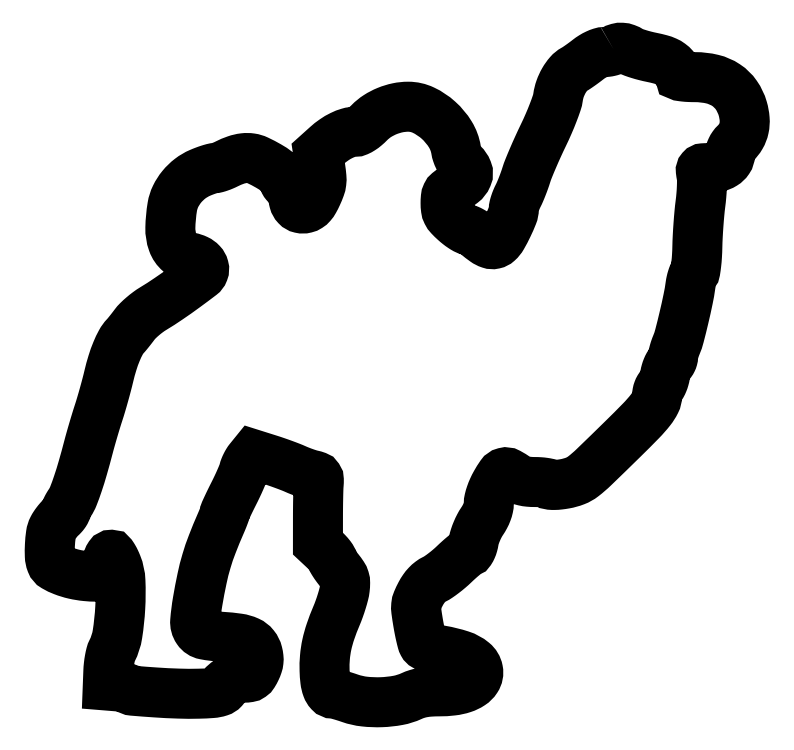
<metadata>
{"format":"dxf","ext":"dxf","renderer":"ezdxf+matplotlib","layout":"modelspace","background":"white","min_lineweight":24,"dpi":150}
</metadata>
<code>
0
SECTION
2
ENTITIES
0
POLYLINE
8
0
66
1
70
1
0
VERTEX
8
0
10
248
20
287
42
-0.06188
0
VERTEX
8
0
10
247.2
20
286.6
42
-0.02576
0
VERTEX
8
0
10
246.1
20
286.3
42
-0.025
0
VERTEX
8
0
10
244.9
20
286.1
42
-0.02954
0
VERTEX
8
0
10
243.7
20
286
42
0.07581
0
VERTEX
8
0
10
242.3
20
285.8
42
0.03211
0
VERTEX
8
0
10
240.5
20
285.1
42
0.02963
0
VERTEX
8
0
10
238.5
20
284
42
0.02683
0
VERTEX
8
0
10
236.7
20
282.8
42
-0.00616
0
VERTEX
8
0
10
234.9
20
281.4
42
-0.006011
0
VERTEX
8
0
10
233.1
20
280.1
42
-0.005939
0
VERTEX
8
0
10
231.5
20
279
42
-0.02233
0
VERTEX
8
0
10
230.5
20
278.4
42
0.08919
0
VERTEX
8
0
10
228.2
20
276.5
42
0.04791
0
VERTEX
8
0
10
226
20
273.5
42
0.04536
0
VERTEX
8
0
10
224.4
20
269.9
42
0.05085
0
VERTEX
8
0
10
223.4
20
266.2
42
-0.04751
0
VERTEX
8
0
10
222.8
20
263.6
42
-0.01008
0
VERTEX
8
0
10
221.3
20
259.3
42
-0.01047
0
VERTEX
8
0
10
219.3
20
254.4
42
-0.009774
0
VERTEX
8
0
10
217
20
249.5
42
0.005581
0
VERTEX
8
0
10
214.7
20
244.5
42
0.005435
0
VERTEX
8
0
10
212.4
20
239.4
42
0.00537
0
VERTEX
8
0
10
210.5
20
234.9
42
0.02014
0
VERTEX
8
0
10
209.5
20
232
42
-0.01006
0
VERTEX
8
0
10
208.7
20
229.6
42
-0.007458
0
VERTEX
8
0
10
207.7
20
227
42
-0.007543
0
VERTEX
8
0
10
206.7
20
224.6
42
-0.01681
0
VERTEX
8
0
10
205.9
20
222.8
42
0.01962
0
VERTEX
8
0
10
205.2
20
221.2
42
0.01866
0
VERTEX
8
0
10
204.6
20
219.6
42
0.01899
0
VERTEX
8
0
10
204.1
20
218.1
42
0.06058
0
VERTEX
8
0
10
204
20
217.1
42
-0.09543
0
VERTEX
8
0
10
203.5
20
214.4
42
-0.01671
0
VERTEX
8
0
10
201.4
20
209.6
42
-0.01758
0
VERTEX
8
0
10
198.9
20
204.9
42
-0.07954
0
VERTEX
8
0
10
197
20
202.5
42
-0.1308
0
VERTEX
8
0
10
195.3
20
201.7
42
-0.1359
0
VERTEX
8
0
10
193.5
20
201.8
42
-0.07437
0
VERTEX
8
0
10
191.2
20
203
42
-0.01804
0
VERTEX
8
0
10
187.7
20
205.6
42
0.02244
0
VERTEX
8
0
10
186.5
20
206.5
42
0.02462
0
VERTEX
8
0
10
185.3
20
207.3
42
0.02507
0
VERTEX
8
0
10
184.2
20
207.9
42
0.1017
0
VERTEX
8
0
10
183.4
20
208
42
-0.1287
0
VERTEX
8
0
10
182.6
20
208.2
42
-0.01902
0
VERTEX
8
0
10
181.2
20
209.1
42
-0.02039
0
VERTEX
8
0
10
179.6
20
210.2
42
-0.01627
0
VERTEX
8
0
10
178
20
211.6
42
-0.0198
0
VERTEX
8
0
10
175.8
20
213.8
42
-0.07305
0
VERTEX
8
0
10
174.7
20
215.4
42
-0.08443
0
VERTEX
8
0
10
174.2
20
217.1
42
-0.03209
0
VERTEX
8
0
10
174
20
219.6
42
-0.02225
0
VERTEX
8
0
10
174.1
20
222
42
-0.08761
0
VERTEX
8
0
10
174.5
20
223.4
42
-0.111
0
VERTEX
8
0
10
175.3
20
224.5
42
-0.04731
0
VERTEX
8
0
10
176.8
20
225.5
42
0.03835
0
VERTEX
8
0
10
181.3
20
228.5
42
0.1293
0
VERTEX
8
0
10
183.5
20
231.3
42
0.1982
0
VERTEX
8
0
10
183.6
20
234
42
0.1095
0
VERTEX
8
0
10
181.6
20
236.9
42
-0.05737
0
VERTEX
8
0
10
180.6
20
238
42
-0.03294
0
VERTEX
8
0
10
179.7
20
239.6
42
-0.03222
0
VERTEX
8
0
10
179
20
241.3
42
-0.0421
0
VERTEX
8
0
10
178.6
20
243
42
0.09882
0
VERTEX
8
0
10
176.1
20
249.8
42
0.07123
0
VERTEX
8
0
10
170.9
20
256.1
42
0.07247
0
VERTEX
8
0
10
164.3
20
260.5
42
0.1116
0
VERTEX
8
0
10
157.6
20
262
42
0.0518
0
VERTEX
8
0
10
152.9
20
261.5
42
0.04536
0
VERTEX
8
0
10
148.3
20
260.1
42
0.04587
0
VERTEX
8
0
10
144
20
257.9
42
0.05646
0
VERTEX
8
0
10
140.5
20
255
42
-0.02358
0
VERTEX
8
0
10
138.8
20
253.4
42
-0.03284
0
VERTEX
8
0
10
137
20
252.1
42
-0.03752
0
VERTEX
8
0
10
135.5
20
251.3
42
-0.1058
0
VERTEX
8
0
10
134.3
20
251
42
0.07218
0
VERTEX
8
0
10
131.5
20
250.6
42
0.04181
0
VERTEX
8
0
10
128.3
20
249.3
42
0.03773
0
VERTEX
8
0
10
124.9
20
247.4
42
0.03156
0
VERTEX
8
0
10
121.8
20
244.9
42
0
0
VERTEX
8
0
10
118
20
241.5
42
0
0
VERTEX
8
0
10
119
20
235
42
-0.01397
0
VERTEX
8
0
10
119.4
20
231.1
42
-0.05304
0
VERTEX
8
0
10
119.4
20
228.7
42
-0.05806
0
VERTEX
8
0
10
118.8
20
226.5
42
-0.01902
0
VERTEX
8
0
10
117.5
20
223.3
42
-0.01953
0
VERTEX
8
0
10
116.2
20
220.7
42
-0.05178
0
VERTEX
8
0
10
115.1
20
219.1
42
-0.07197
0
VERTEX
8
0
10
113.8
20
218
42
-0.08095
0
VERTEX
8
0
10
112.4
20
217.4
42
-0.1173
0
VERTEX
8
0
10
110.2
20
217.4
42
-0.1499
0
VERTEX
8
0
10
108.5
20
218.4
42
-0.123
0
VERTEX
8
0
10
107.4
20
220.4
42
-0.06624
0
VERTEX
8
0
10
107
20
223.2
42
0.05365
0
VERTEX
8
0
10
106.9
20
224.4
42
0.06643
0
VERTEX
8
0
10
106.5
20
225.5
42
0.07156
0
VERTEX
8
0
10
105.8
20
226.4
42
0.07863
0
VERTEX
8
0
10
105
20
227
42
-0.04673
0
VERTEX
8
0
10
104.2
20
227.5
42
-0.04849
0
VERTEX
8
0
10
103.6
20
228.1
42
-0.05343
0
VERTEX
8
0
10
103.1
20
228.8
42
-0.1219
0
VERTEX
8
0
10
103
20
229.4
42
0.1851
0
VERTEX
8
0
10
102.3
20
231.2
42
0.04454
0
VERTEX
8
0
10
99.89
20
233.4
42
0.03568
0
VERTEX
8
0
10
96.21
20
235.9
42
0.0186
0
VERTEX
8
0
10
91.31
20
238.5
42
0.07501
0
VERTEX
8
0
10
88.44
20
239.3
42
0.06562
0
VERTEX
8
0
10
85.31
20
239.4
42
0.05495
0
VERTEX
8
0
10
81.8
20
238.6
42
0.03153
0
VERTEX
8
0
10
77.79
20
236.9
42
-0.01557
0
VERTEX
8
0
10
76.25
20
236.1
42
-0.01639
0
VERTEX
8
0
10
74.7
20
235.5
42
-0.01624
0
VERTEX
8
0
10
73.33
20
235.1
42
-0.06785
0
VERTEX
8
0
10
72.48
20
235
42
0.06647
0
VERTEX
8
0
10
71.57
20
234.9
42
0.01172
0
VERTEX
8
0
10
69.92
20
234.4
42
0.01251
0
VERTEX
8
0
10
68.01
20
233.7
42
0.01096
0
VERTEX
8
0
10
66.04
20
232.9
42
0.06214
0
VERTEX
8
0
10
61.71
20
230.4
42
0.05749
0
VERTEX
8
0
10
58.01
20
226.8
42
0.05881
0
VERTEX
8
0
10
55.3
20
222.6
42
0.07213
0
VERTEX
8
0
10
53.88
20
218.1
42
0.03506
0
VERTEX
8
0
10
53.01
20
208.8
42
0.09093
0
VERTEX
8
0
10
54.06
20
202.3
42
0.134
0
VERTEX
8
0
10
57
20
198
42
0.1265
0
VERTEX
8
0
10
61.77
20
195.7
42
-0.06084
0
VERTEX
8
0
10
64.61
20
194.8
42
-0.09474
0
VERTEX
8
0
10
66.7
20
193.3
42
-0.1235
0
VERTEX
8
0
10
67.73
20
191.4
42
-0.1587
0
VERTEX
8
0
10
67.63
20
189.5
42
-0.1398
0
VERTEX
8
0
10
66.43
20
187.9
42
-0.004019
0
VERTEX
8
0
10
59.53
20
182.7
42
-0.008915
0
VERTEX
8
0
10
52.17
20
177.5
42
-0.01281
0
VERTEX
8
0
10
45.46
20
173.2
42
0.02323
0
VERTEX
8
0
10
43.19
20
171.7
42
0.01735
0
VERTEX
8
0
10
40.83
20
169.8
42
0.01762
0
VERTEX
8
0
10
38.73
20
167.9
42
0.03772
0
VERTEX
8
0
10
37.28
20
166.2
42
-0.004171
0
VERTEX
8
0
10
36.12
20
164.7
42
-0.004193
0
VERTEX
8
0
10
34.94
20
163.2
42
-0.004096
0
VERTEX
8
0
10
33.89
20
161.9
42
-0.01676
0
VERTEX
8
0
10
33.22
20
161.1
42
0.06544
0
VERTEX
8
0
10
31.29
20
158.5
42
0.02638
0
VERTEX
8
0
10
29.36
20
154.4
42
0.02319
0
VERTEX
8
0
10
27.54
20
149.4
42
0.01637
0
VERTEX
8
0
10
25.96
20
143.6
42
-0.00609
0
VERTEX
8
0
10
25.01
20
139.8
42
-0.003795
0
VERTEX
8
0
10
23.81
20
135.3
42
-0.003808
0
VERTEX
8
0
10
22.55
20
131
42
-0.006894
0
VERTEX
8
0
10
21.45
20
127.5
42
0.004662
0
VERTEX
8
0
10
20.36
20
124
42
0.002766
0
VERTEX
8
0
10
19.11
20
119.8
42
0.002768
0
VERTEX
8
0
10
17.91
20
115.6
42
0.004766
0
VERTEX
8
0
10
16.96
20
112.2
42
-0.005951
0
VERTEX
8
0
10
14.54
20
103.3
42
-0.01106
0
VERTEX
8
0
10
12.33
20
96.22
42
-0.01235
0
VERTEX
8
0
10
10.36
20
90.81
42
-0.05582
0
VERTEX
8
0
10
8.801
20
87.85
42
0.01507
0
VERTEX
8
0
10
8.112
20
86.76
42
0.01787
0
VERTEX
8
0
10
7.529
20
85.69
42
0.0169
0
VERTEX
8
0
10
7.105
20
84.77
42
0.09954
0
VERTEX
8
0
10
7
20
84.25
42
-0.1325
0
VERTEX
8
0
10
6.87
20
83.77
42
-0.02742
0
VERTEX
8
0
10
6.382
20
83.03
42
-0.02703
0
VERTEX
8
0
10
5.702
20
82.2
42
-0.02261
0
VERTEX
8
0
10
4.898
20
81.41
42
0.02955
0
VERTEX
8
0
10
3.991
20
80.48
42
0.0168
0
VERTEX
8
0
10
3.002
20
79.27
42
0.01673
0
VERTEX
8
0
10
2.085
20
77.98
42
0.02643
0
VERTEX
8
0
10
1.398
20
76.8
42
0.08481
0
VERTEX
8
0
10
0.5044
20
73.99
42
0.02194
0
VERTEX
8
0
10
0.05264
20
69.25
42
0.02205
0
VERTEX
8
0
10
0.01931
20
64.48
42
0.08251
0
VERTEX
8
0
10
0.618
20
61.55
42
0.1722
0
VERTEX
8
0
10
2.17
20
59.74
42
0.03816
0
VERTEX
8
0
10
5.917
20
57.95
42
0.03625
0
VERTEX
8
0
10
10.71
20
56.48
42
0.03156
0
VERTEX
8
0
10
15.9
20
55.63
42
0.02323
0
VERTEX
8
0
10
20.47
20
55.39
42
0.1032
0
VERTEX
8
0
10
23.1
20
55.93
42
0.1831
0
VERTEX
8
0
10
24.49
20
57.27
42
0.1107
0
VERTEX
8
0
10
25
20
59.54
42
-0.03772
0
VERTEX
8
0
10
25.15
20
61.56
42
-0.05007
0
VERTEX
8
0
10
25.61
20
63.34
42
-0.06104
0
VERTEX
8
0
10
26.26
20
64.61
42
-0.249
0
VERTEX
8
0
10
27
20
65
42
-0.2464
0
VERTEX
8
0
10
27.39
20
64.8
42
-0.01852
0
VERTEX
8
0
10
28.05
20
63.75
42
-0.02221
0
VERTEX
8
0
10
28.78
20
62.38
42
-0.01486
0
VERTEX
8
0
10
29.49
20
60.75
42
-0.08544
0
VERTEX
8
0
10
31.06
20
53.44
42
-0.02426
0
VERTEX
8
0
10
30.98
20
41.78
42
-0.02449
0
VERTEX
8
0
10
29.75
20
30.14
42
-0.07989
0
VERTEX
8
0
10
27.37
20
22.78
42
0.05603
0
VERTEX
8
0
10
26.82
20
21.32
42
0.01738
0
VERTEX
8
0
10
26.32
20
19.02
42
0.01714
0
VERTEX
8
0
10
25.94
20
16.39
42
0.01807
0
VERTEX
8
0
10
25.74
20
13.78
42
0
0
VERTEX
8
0
10
25.5
20
7.5
42
0
0
VERTEX
8
0
10
29.49
20
7.175
42
-0.01615
0
VERTEX
8
0
10
31.09
20
6.993
42
-0.01854
0
VERTEX
8
0
10
32.6
20
6.713
42
-0.01794
0
VERTEX
8
0
10
33.86
20
6.385
42
-0.09348
0
VERTEX
8
0
10
34.49
20
6.058
42
0.1463
0
VERTEX
8
0
10
36.54
20
5.253
42
0.003869
0
VERTEX
8
0
10
46.39
20
4.507
42
0.008923
0
VERTEX
8
0
10
56.6
20
3.996
42
0.01357
0
VERTEX
8
0
10
65.49
20
3.951
42
0.01285
0
VERTEX
8
0
10
71.3
20
4.229
42
0.05936
0
VERTEX
8
0
10
74.6
20
4.871
42
0.1282
0
VERTEX
8
0
10
76.34
20
5.979
42
0.1897
0
VERTEX
8
0
10
77
20
7.647
42
-0.2372
0
VERTEX
8
0
10
77.63
20
8.891
42
-0.06611
0
VERTEX
8
0
10
79.59
20
9.981
42
-0.05339
0
VERTEX
8
0
10
82.37
20
10.74
42
-0.04043
0
VERTEX
8
0
10
85.52
20
11
42
0.03974
0
VERTEX
8
0
10
87.4
20
11.15
42
0.1142
0
VERTEX
8
0
10
88.61
20
11.64
42
0.1013
0
VERTEX
8
0
10
89.55
20
12.65
42
0.02748
0
VERTEX
8
0
10
90.61
20
14.59
42
0.02967
0
VERTEX
8
0
10
91.39
20
16.52
42
0.05374
0
VERTEX
8
0
10
91.76
20
18.19
42
0.05515
0
VERTEX
8
0
10
91.76
20
19.86
42
0.03304
0
VERTEX
8
0
10
91.41
20
21.83
42
0.1085
0
VERTEX
8
0
10
89.88
20
24.91
42
0.1182
0
VERTEX
8
0
10
87.25
20
26.96
42
0.07164
0
VERTEX
8
0
10
82.88
20
28.22
42
0.01913
0
VERTEX
8
0
10
75.67
20
28.95
42
-0.03148
0
VERTEX
8
0
10
68.13
20
29.9
42
-0.1986
0
VERTEX
8
0
10
64.96
20
31.98
42
-0.1715
0
VERTEX
8
0
10
63.93
20
35.89
42
-0.02238
0
VERTEX
8
0
10
65.02
20
44.57
42
-0.009485
0
VERTEX
8
0
10
66.94
20
54.6
42
-0.01996
0
VERTEX
8
0
10
68.89
20
62.29
42
-0.02046
0
VERTEX
8
0
10
71.42
20
69.69
42
-0.0105
0
VERTEX
8
0
10
75.15
20
78.74
42
0.005178
0
VERTEX
8
0
10
75.86
20
80.41
42
0.007186
0
VERTEX
8
0
10
76.46
20
81.92
42
0.004691
0
VERTEX
8
0
10
76.93
20
83.2
42
0.08614
0
VERTEX
8
0
10
77
20
83.62
42
-0.1075
0
VERTEX
8
0
10
77.1
20
84.08
42
-0.001995
0
VERTEX
8
0
10
78.13
20
86.32
42
-0.004804
0
VERTEX
8
0
10
79.38
20
88.92
42
-0.003182
0
VERTEX
8
0
10
80.85
20
91.88
42
0.00655
0
VERTEX
8
0
10
82.37
20
94.99
42
0.007271
0
VERTEX
8
0
10
83.76
20
98.03
42
0.006793
0
VERTEX
8
0
10
84.87
20
100.7
42
0.03713
0
VERTEX
8
0
10
85.34
20
102.1
42
-0.03556
0
VERTEX
8
0
10
85.71
20
103.3
42
-0.02098
0
VERTEX
8
0
10
86.31
20
104.6
42
-0.02092
0
VERTEX
8
0
10
87.02
20
105.9
42
-0.03339
0
VERTEX
8
0
10
87.74
20
106.9
42
0
0
VERTEX
8
0
10
89.51
20
109.1
42
0
0
VERTEX
8
0
10
96.5
20
106.9
42
-0.006414
0
VERTEX
8
0
10
99.51
20
105.9
42
-0.004949
0
VERTEX
8
0
10
102.8
20
104.8
42
-0.005006
0
VERTEX
8
0
10
105.8
20
103.6
42
-0.01192
0
VERTEX
8
0
10
108
20
102.7
42
0.01087
0
VERTEX
8
0
10
109.9
20
101.9
42
0.008811
0
VERTEX
8
0
10
112.1
20
101.1
42
0.008923
0
VERTEX
8
0
10
114
20
100.4
42
0.02271
0
VERTEX
8
0
10
115.5
20
100
42
-0.03378
0
VERTEX
8
0
10
117.2
20
99.56
42
-0.1611
0
VERTEX
8
0
10
118
20
98.94
42
-0.1433
0
VERTEX
8
0
10
118.3
20
97.94
42
-0.02488
0
VERTEX
8
0
10
118.2
20
95.95
42
0.0138
0
VERTEX
8
0
10
118.1
20
93.95
42
0.002414
0
VERTEX
8
0
10
118
20
90.19
42
0.002618
0
VERTEX
8
0
10
117.9
20
85.78
42
0.002346
0
VERTEX
8
0
10
117.9
20
81.2
42
0
0
VERTEX
8
0
10
117.9
20
69.91
42
0
0
VERTEX
8
0
10
120.9
20
67.05
42
-0.01555
0
VERTEX
8
0
10
122.1
20
65.89
42
-0.02049
0
VERTEX
8
0
10
123.1
20
64.75
42
-0.01841
0
VERTEX
8
0
10
123.8
20
63.77
42
-0.1516
0
VERTEX
8
0
10
124
20
63.24
42
0.1309
0
VERTEX
8
0
10
124.2
20
62.67
42
0.01208
0
VERTEX
8
0
10
124.9
20
61.42
42
0.01493
0
VERTEX
8
0
10
125.9
20
59.95
42
0.01116
0
VERTEX
8
0
10
127.1
20
58.39
42
-0.0216
0
VERTEX
8
0
10
128.8
20
56.08
42
-0.0726
0
VERTEX
8
0
10
129.6
20
54.4
42
-0.0773
0
VERTEX
8
0
10
129.8
20
52.61
42
-0.02664
0
VERTEX
8
0
10
129.7
20
50
42
-0.03347
0
VERTEX
8
0
10
129.3
20
47.76
42
-0.01182
0
VERTEX
8
0
10
128.4
20
44.62
42
-0.01167
0
VERTEX
8
0
10
127.2
20
41.2
42
-0.01344
0
VERTEX
8
0
10
126
20
38
42
0.01728
0
VERTEX
8
0
10
123.4
20
31.3
42
0.02911
0
VERTEX
8
0
10
121.8
20
25.51
42
0.03216
0
VERTEX
8
0
10
121
20
20.01
42
0.02835
0
VERTEX
8
0
10
120.8
20
14.2
42
0.02204
0
VERTEX
8
0
10
121.1
20
9.686
42
0.05859
0
VERTEX
8
0
10
121.9
20
6.544
42
0.09794
0
VERTEX
8
0
10
123
20
4.668
42
0.2105
0
VERTEX
8
0
10
124.5
20
4
42
-0.06084
0
VERTEX
8
0
10
125.4
20
3.892
42
-0.007169
0
VERTEX
8
0
10
127.3
20
3.387
42
-0.008496
0
VERTEX
8
0
10
129.6
20
2.711
42
-0.006866
0
VERTEX
8
0
10
132
20
1.912
42
0.05579
0
VERTEX
8
0
10
138.3
20
0.4889
42
0.03661
0
VERTEX
8
0
10
145.8
20
0.2125
42
0.03685
0
VERTEX
8
0
10
153.1
20
1.02
42
0.06195
0
VERTEX
8
0
10
159
20
2.887
42
-0.03327
0
VERTEX
8
0
10
161.5
20
3.853
42
-0.03181
0
VERTEX
8
0
10
164.2
20
4.492
42
-0.02718
0
VERTEX
8
0
10
167.3
20
4.854
42
-0.01479
0
VERTEX
8
0
10
171.1
20
4.978
42
0.02769
0
VERTEX
8
0
10
177
20
5.32
42
0.05115
0
VERTEX
8
0
10
181.7
20
6.343
42
0.06531
0
VERTEX
8
0
10
185.2
20
8.026
42
0.1033
0
VERTEX
8
0
10
187.5
20
10.37
42
0.1963
0
VERTEX
8
0
10
188.3
20
14.29
42
0.1735
0
VERTEX
8
0
10
186.1
20
17.87
42
0.09419
0
VERTEX
8
0
10
180.7
20
20.85
42
0.03545
0
VERTEX
8
0
10
172.2
20
22.93
42
-0.01359
0
VERTEX
8
0
10
169
20
23.58
42
-0.02947
0
VERTEX
8
0
10
166.6
20
24.29
42
-0.03741
0
VERTEX
8
0
10
164.9
20
25.04
42
-0.1483
0
VERTEX
8
0
10
164.1
20
25.84
42
-0.05837
0
VERTEX
8
0
10
163.7
20
26.9
42
-0.007191
0
VERTEX
8
0
10
163.1
20
29.32
42
-0.008422
0
VERTEX
8
0
10
162.5
20
32.22
42
-0.00687
0
VERTEX
8
0
10
161.9
20
35.34
42
-0.007868
0
VERTEX
8
0
10
161.1
20
40.33
42
-0.05656
0
VERTEX
8
0
10
161.1
20
42.76
42
-0.07743
0
VERTEX
8
0
10
161.6
20
44.82
42
-0.02135
0
VERTEX
8
0
10
163
20
47.84
42
-0.02953
0
VERTEX
8
0
10
164.3
20
49.99
42
-0.0383
0
VERTEX
8
0
10
165.8
20
51.78
42
-0.04154
0
VERTEX
8
0
10
167.4
20
53.2
42
-0.04822
0
VERTEX
8
0
10
169.1
20
54.27
42
0.03607
0
VERTEX
8
0
10
170.8
20
55.27
42
0.01318
0
VERTEX
8
0
10
173.1
20
56.94
42
0.01299
0
VERTEX
8
0
10
175.6
20
58.89
42
0.01516
0
VERTEX
8
0
10
177.8
20
60.87
42
-0.007886
0
VERTEX
8
0
10
179.8
20
62.77
42
-0.009897
0
VERTEX
8
0
10
181.8
20
64.46
42
-0.008277
0
VERTEX
8
0
10
183.4
20
65.81
42
-0.07356
0
VERTEX
8
0
10
184.3
20
66.27
42
0.1597
0
VERTEX
8
0
10
184.9
20
66.76
42
0.03852
0
VERTEX
8
0
10
185.5
20
67.91
42
0.03568
0
VERTEX
8
0
10
186
20
69.41
42
0.02889
0
VERTEX
8
0
10
186.4
20
71.07
42
-0.03975
0
VERTEX
8
0
10
186.9
20
73.02
42
-0.02039
0
VERTEX
8
0
10
187.7
20
75.36
42
-0.02013
0
VERTEX
8
0
10
188.9
20
77.72
42
-0.02853
0
VERTEX
8
0
10
190
20
79.71
42
0.0264
0
VERTEX
8
0
10
191.3
20
81.79
42
0.03187
0
VERTEX
8
0
10
192.2
20
83.86
42
0.03503
0
VERTEX
8
0
10
192.8
20
85.82
42
0.05521
0
VERTEX
8
0
10
193
20
87.57
42
-0.05828
0
VERTEX
8
0
10
193.2
20
89.31
42
-0.02474
0
VERTEX
8
0
10
193.9
20
91.58
42
-0.02323
0
VERTEX
8
0
10
194.8
20
94.05
42
-0.02229
0
VERTEX
8
0
10
196.1
20
96.46
42
-0.02209
0
VERTEX
8
0
10
198.3
20
100.1
42
-0.1801
0
VERTEX
8
0
10
199.9
20
101.2
42
-0.192
0
VERTEX
8
0
10
201.7
20
100.9
42
-0.02563
0
VERTEX
8
0
10
205.2
20
98.84
42
0.0563
0
VERTEX
8
0
10
206.7
20
98.03
42
0.03905
0
VERTEX
8
0
10
208.5
20
97.46
42
0.03376
0
VERTEX
8
0
10
210.7
20
97.11
42
0.02236
0
VERTEX
8
0
10
213.2
20
97
42
-0.0156
0
VERTEX
8
0
10
215.3
20
96.93
42
-0.02006
0
VERTEX
8
0
10
217.3
20
96.73
42
-0.01828
0
VERTEX
8
0
10
218.9
20
96.44
42
-0.1381
0
VERTEX
8
0
10
219.6
20
96.09
42
0.1722
0
VERTEX
8
0
10
220.3
20
95.77
42
0.02561
0
VERTEX
8
0
10
221.9
20
95.71
42
0.02445
0
VERTEX
8
0
10
224
20
95.86
42
0.01404
0
VERTEX
8
0
10
226.5
20
96.23
42
0.04867
0
VERTEX
8
0
10
231
20
97.47
42
0.07256
0
VERTEX
8
0
10
234.5
20
99.47
42
0.02746
0
VERTEX
8
0
10
239.2
20
103.5
42
0.001869
0
VERTEX
8
0
10
251.9
20
115.9
42
0.00533
0
VERTEX
8
0
10
259.9
20
123.9
42
0.0268
0
VERTEX
8
0
10
264.1
20
128.7
42
0.05013
0
VERTEX
8
0
10
266.3
20
132.1
42
0.1172
0
VERTEX
8
0
10
267
20
135.1
42
-0.04706
0
VERTEX
8
0
10
267.1
20
136.2
42
-0.04116
0
VERTEX
8
0
10
267.4
20
137.3
42
-0.0433
0
VERTEX
8
0
10
267.9
20
138.3
42
-0.08831
0
VERTEX
8
0
10
268.4
20
138.9
42
0.09333
0
VERTEX
8
0
10
269
20
139.6
42
0.02913
0
VERTEX
8
0
10
269.6
20
140.9
42
0.02798
0
VERTEX
8
0
10
270.1
20
142.4
42
0.02754
0
VERTEX
8
0
10
270.5
20
144
42
-0.02754
0
VERTEX
8
0
10
270.9
20
145.6
42
-0.02798
0
VERTEX
8
0
10
271.4
20
147.1
42
-0.02913
0
VERTEX
8
0
10
272
20
148.4
42
-0.09333
0
VERTEX
8
0
10
272.6
20
149.1
42
0.06265
0
VERTEX
8
0
10
273.1
20
149.6
42
0.04421
0
VERTEX
8
0
10
273.6
20
150.4
42
0.04456
0
VERTEX
8
0
10
273.9
20
151.2
42
0.06834
0
VERTEX
8
0
10
274
20
152
42
-0.05249
0
VERTEX
8
0
10
274.1
20
152.9
42
-0.01539
0
VERTEX
8
0
10
274.4
20
154.3
42
-0.01528
0
VERTEX
8
0
10
274.9
20
155.8
42
-0.01584
0
VERTEX
8
0
10
275.5
20
157.3
42
0.03521
0
VERTEX
8
0
10
276.8
20
161.2
42
0.005706
0
VERTEX
8
0
10
278.8
20
169.2
42
0.006716
0
VERTEX
8
0
10
280.6
20
177.4
42
0.01666
0
VERTEX
8
0
10
281.7
20
183.5
42
-0.02037
0
VERTEX
8
0
10
282
20
185.1
42
-0.02055
0
VERTEX
8
0
10
282.4
20
186.7
42
-0.02087
0
VERTEX
8
0
10
282.9
20
188.1
42
-0.07391
0
VERTEX
8
0
10
283.3
20
188.9
42
0.1311
0
VERTEX
8
0
10
283.8
20
189.9
42
0.01088
0
VERTEX
8
0
10
284.2
20
192.8
42
0.0138
0
VERTEX
8
0
10
284.5
20
196.4
42
0.009783
0
VERTEX
8
0
10
284.7
20
200.4
42
-0.00763
0
VERTEX
8
0
10
284.9
20
204.9
42
-0.004928
0
VERTEX
8
0
10
285.2
20
210.1
42
-0.004953
0
VERTEX
8
0
10
285.6
20
215.2
42
-0.009315
0
VERTEX
8
0
10
286
20
219.3
42
0.01081
0
VERTEX
8
0
10
286.4
20
223
42
0.01114
0
VERTEX
8
0
10
286.7
20
226.6
42
0.01092
0
VERTEX
8
0
10
286.7
20
229.7
42
0.04574
0
VERTEX
8
0
10
286.6
20
231.6
42
-0.01707
0
VERTEX
8
0
10
286.2
20
233.8
42
-0.2105
0
VERTEX
8
0
10
286.5
20
234.6
42
-0.2016
0
VERTEX
8
0
10
287.2
20
234.9
42
-0.01554
0
VERTEX
8
0
10
289.5
20
235
42
0.05533
0
VERTEX
8
0
10
293.3
20
235.4
42
0.08298
0
VERTEX
8
0
10
296.3
20
236.7
42
0.1053
0
VERTEX
8
0
10
298.3
20
238.5
42
0.1508
0
VERTEX
8
0
10
299
20
240.9
42
-0.06425
0
VERTEX
8
0
10
299.2
20
242.1
42
-0.04559
0
VERTEX
8
0
10
299.7
20
243.5
42
-0.04427
0
VERTEX
8
0
10
300.4
20
244.8
42
-0.05023
0
VERTEX
8
0
10
301.4
20
245.9
42
0.07271
0
VERTEX
8
0
10
303.8
20
249
42
0.07871
0
VERTEX
8
0
10
305.2
20
252.5
42
0.07279
0
VERTEX
8
0
10
305.5
20
256.6
42
0.05112
0
VERTEX
8
0
10
304.6
20
261.2
42
0.08087
0
VERTEX
8
0
10
301.8
20
267.1
42
0.09516
0
VERTEX
8
0
10
297.4
20
271.5
42
0.08789
0
VERTEX
8
0
10
291.3
20
274.1
42
0.05881
0
VERTEX
8
0
10
283.8
20
275
42
-0.0104
0
VERTEX
8
0
10
281.2
20
275.1
42
-0.01708
0
VERTEX
8
0
10
279
20
275.2
42
-0.01111
0
VERTEX
8
0
10
277.2
20
275.5
42
-0.3578
0
VERTEX
8
0
10
277
20
275.8
42
0.1312
0
VERTEX
8
0
10
276.8
20
276.2
42
0.01255
0
VERTEX
8
0
10
276.2
20
277.1
42
0.01532
0
VERTEX
8
0
10
275.4
20
278.2
42
0.0115
0
VERTEX
8
0
10
274.4
20
279.4
42
0.05389
0
VERTEX
8
0
10
272.8
20
280.8
42
0.05391
0
VERTEX
8
0
10
270.9
20
281.9
42
0.03985
0
VERTEX
8
0
10
268.4
20
282.8
42
0.01444
0
VERTEX
8
0
10
264.7
20
283.7
42
-0.01167
0
VERTEX
8
0
10
261.8
20
284.3
42
-0.01253
0
VERTEX
8
0
10
259
20
285.1
42
-0.01214
0
VERTEX
8
0
10
256.6
20
285.9
42
-0.05629
0
VERTEX
8
0
10
255.3
20
286.6
42
0.05479
0
VERTEX
8
0
10
253.4
20
287.5
42
0.07378
0
VERTEX
8
0
10
251.5
20
287.9
42
0.07977
0
VERTEX
8
0
10
249.7
20
287.7
42
0.07858
0
SEQEND
0
ENDSEC
0
EOF

</code>
